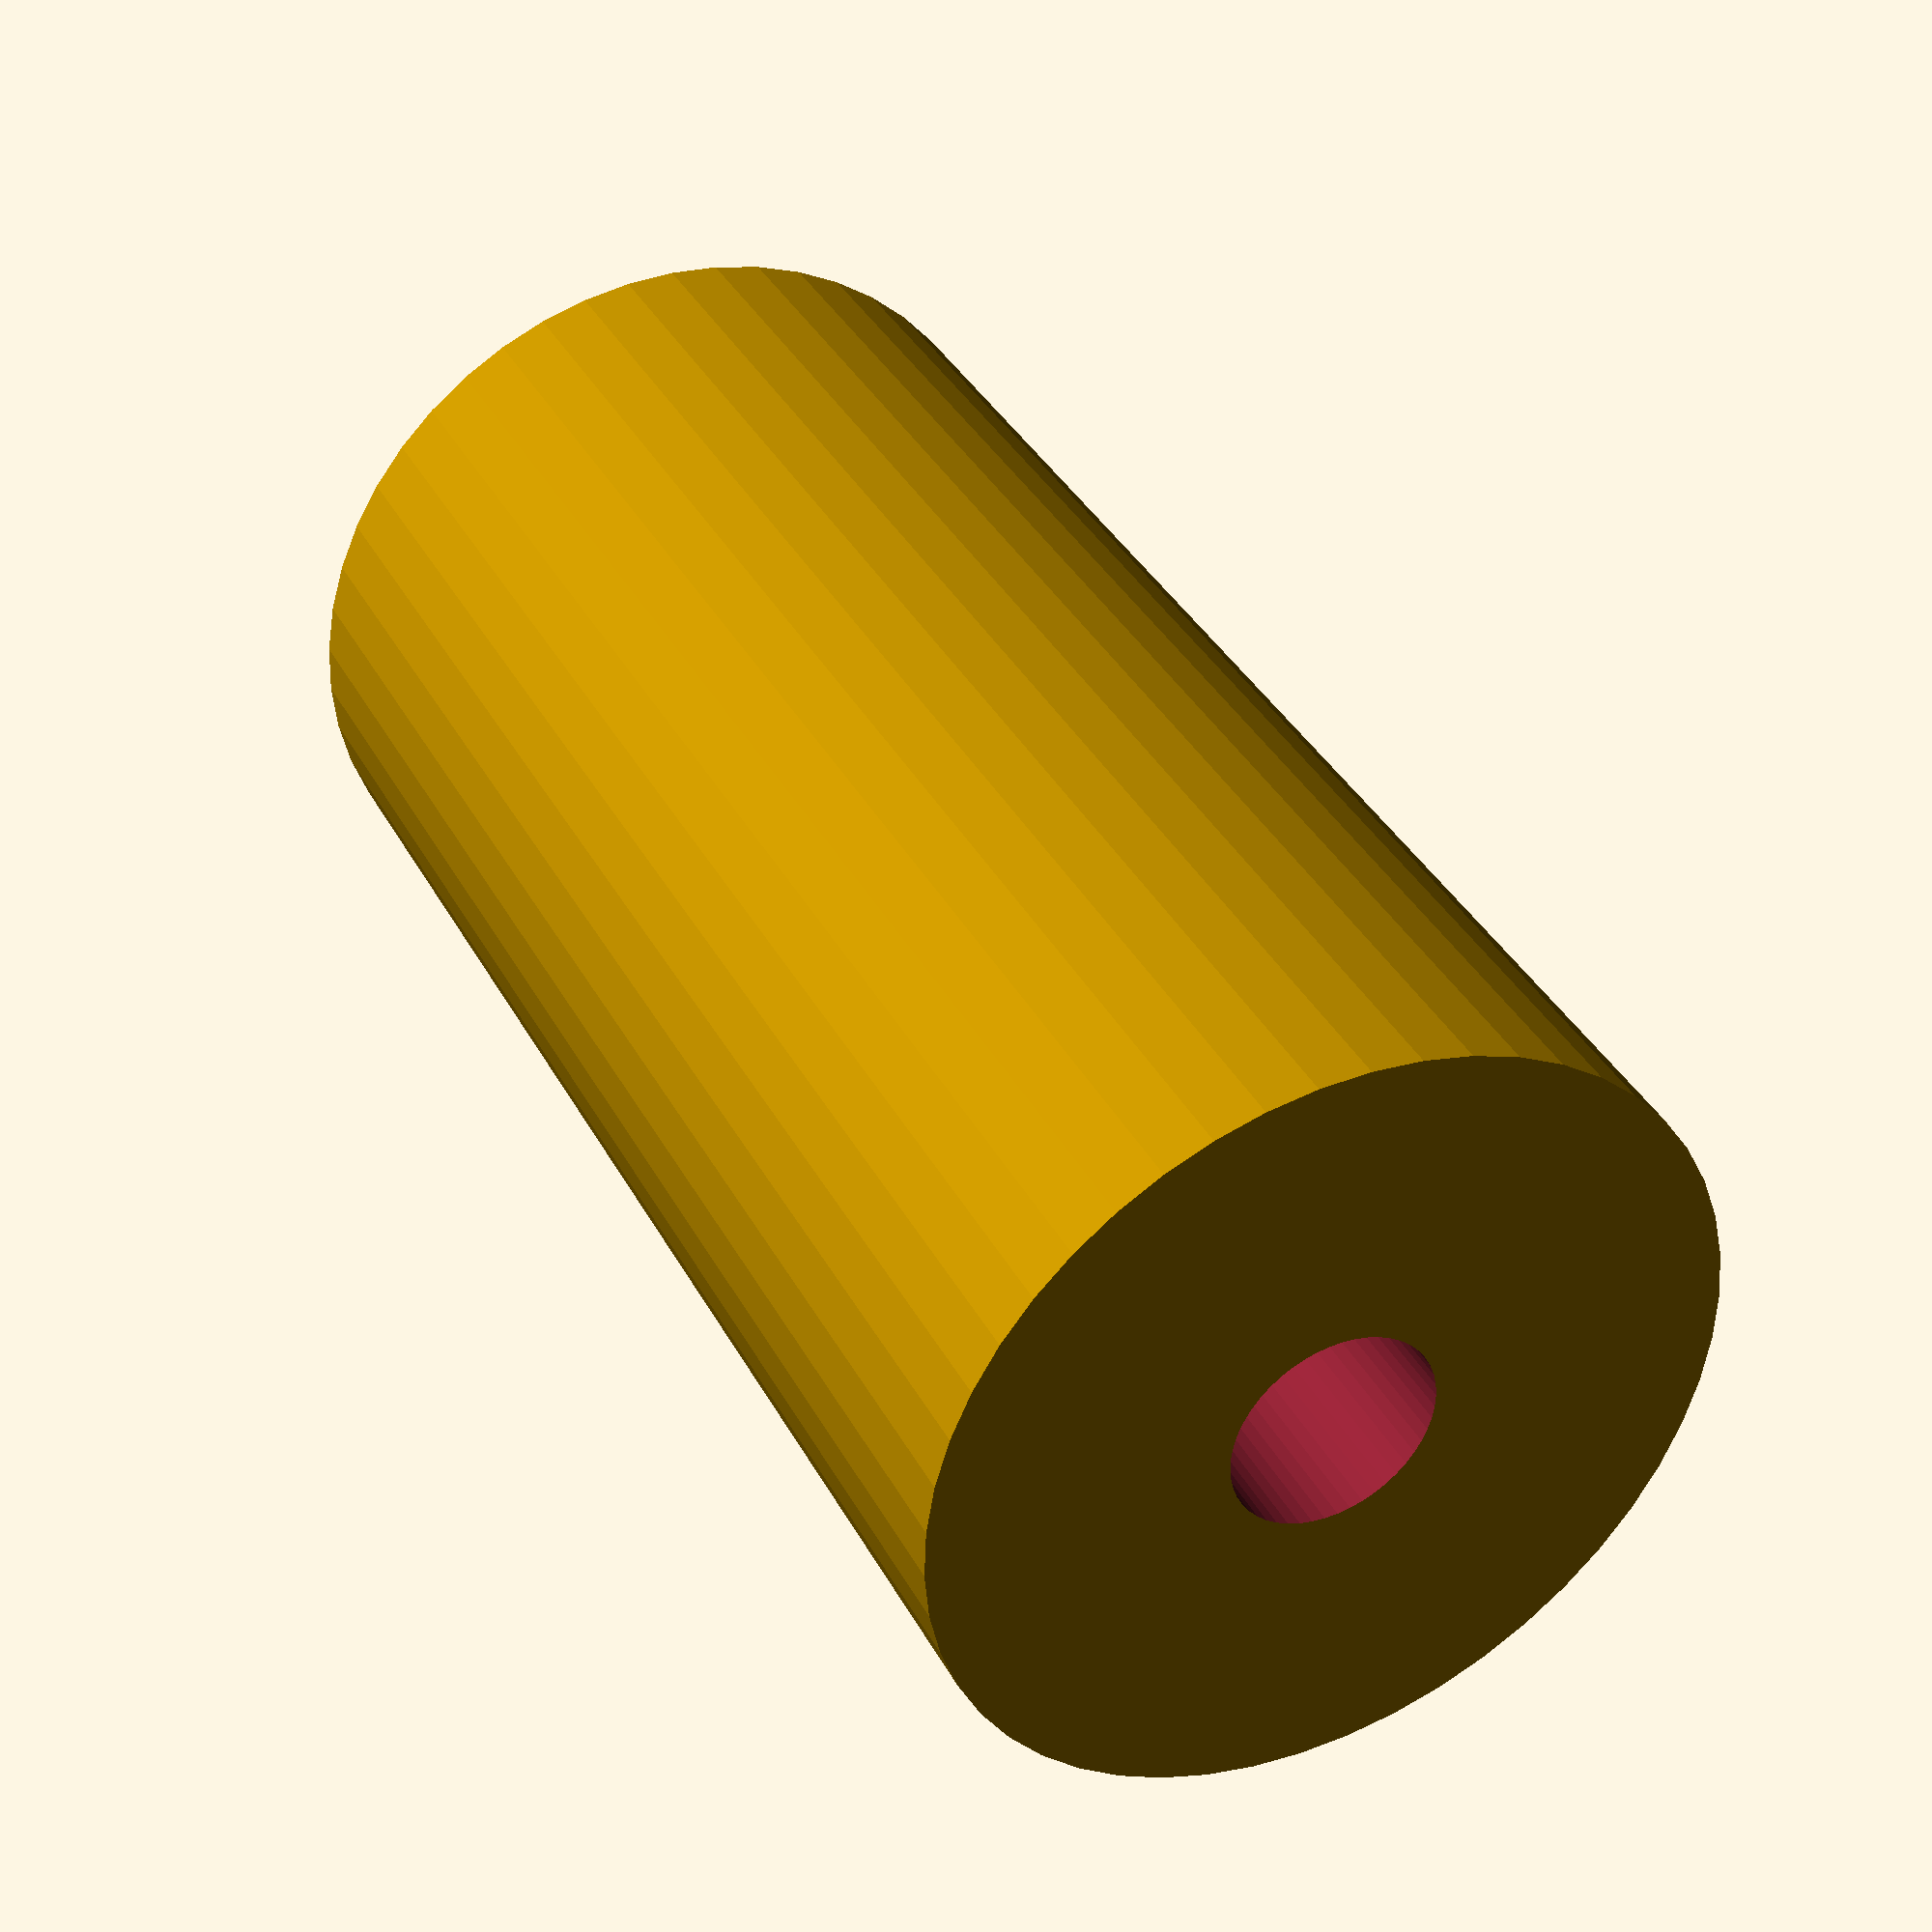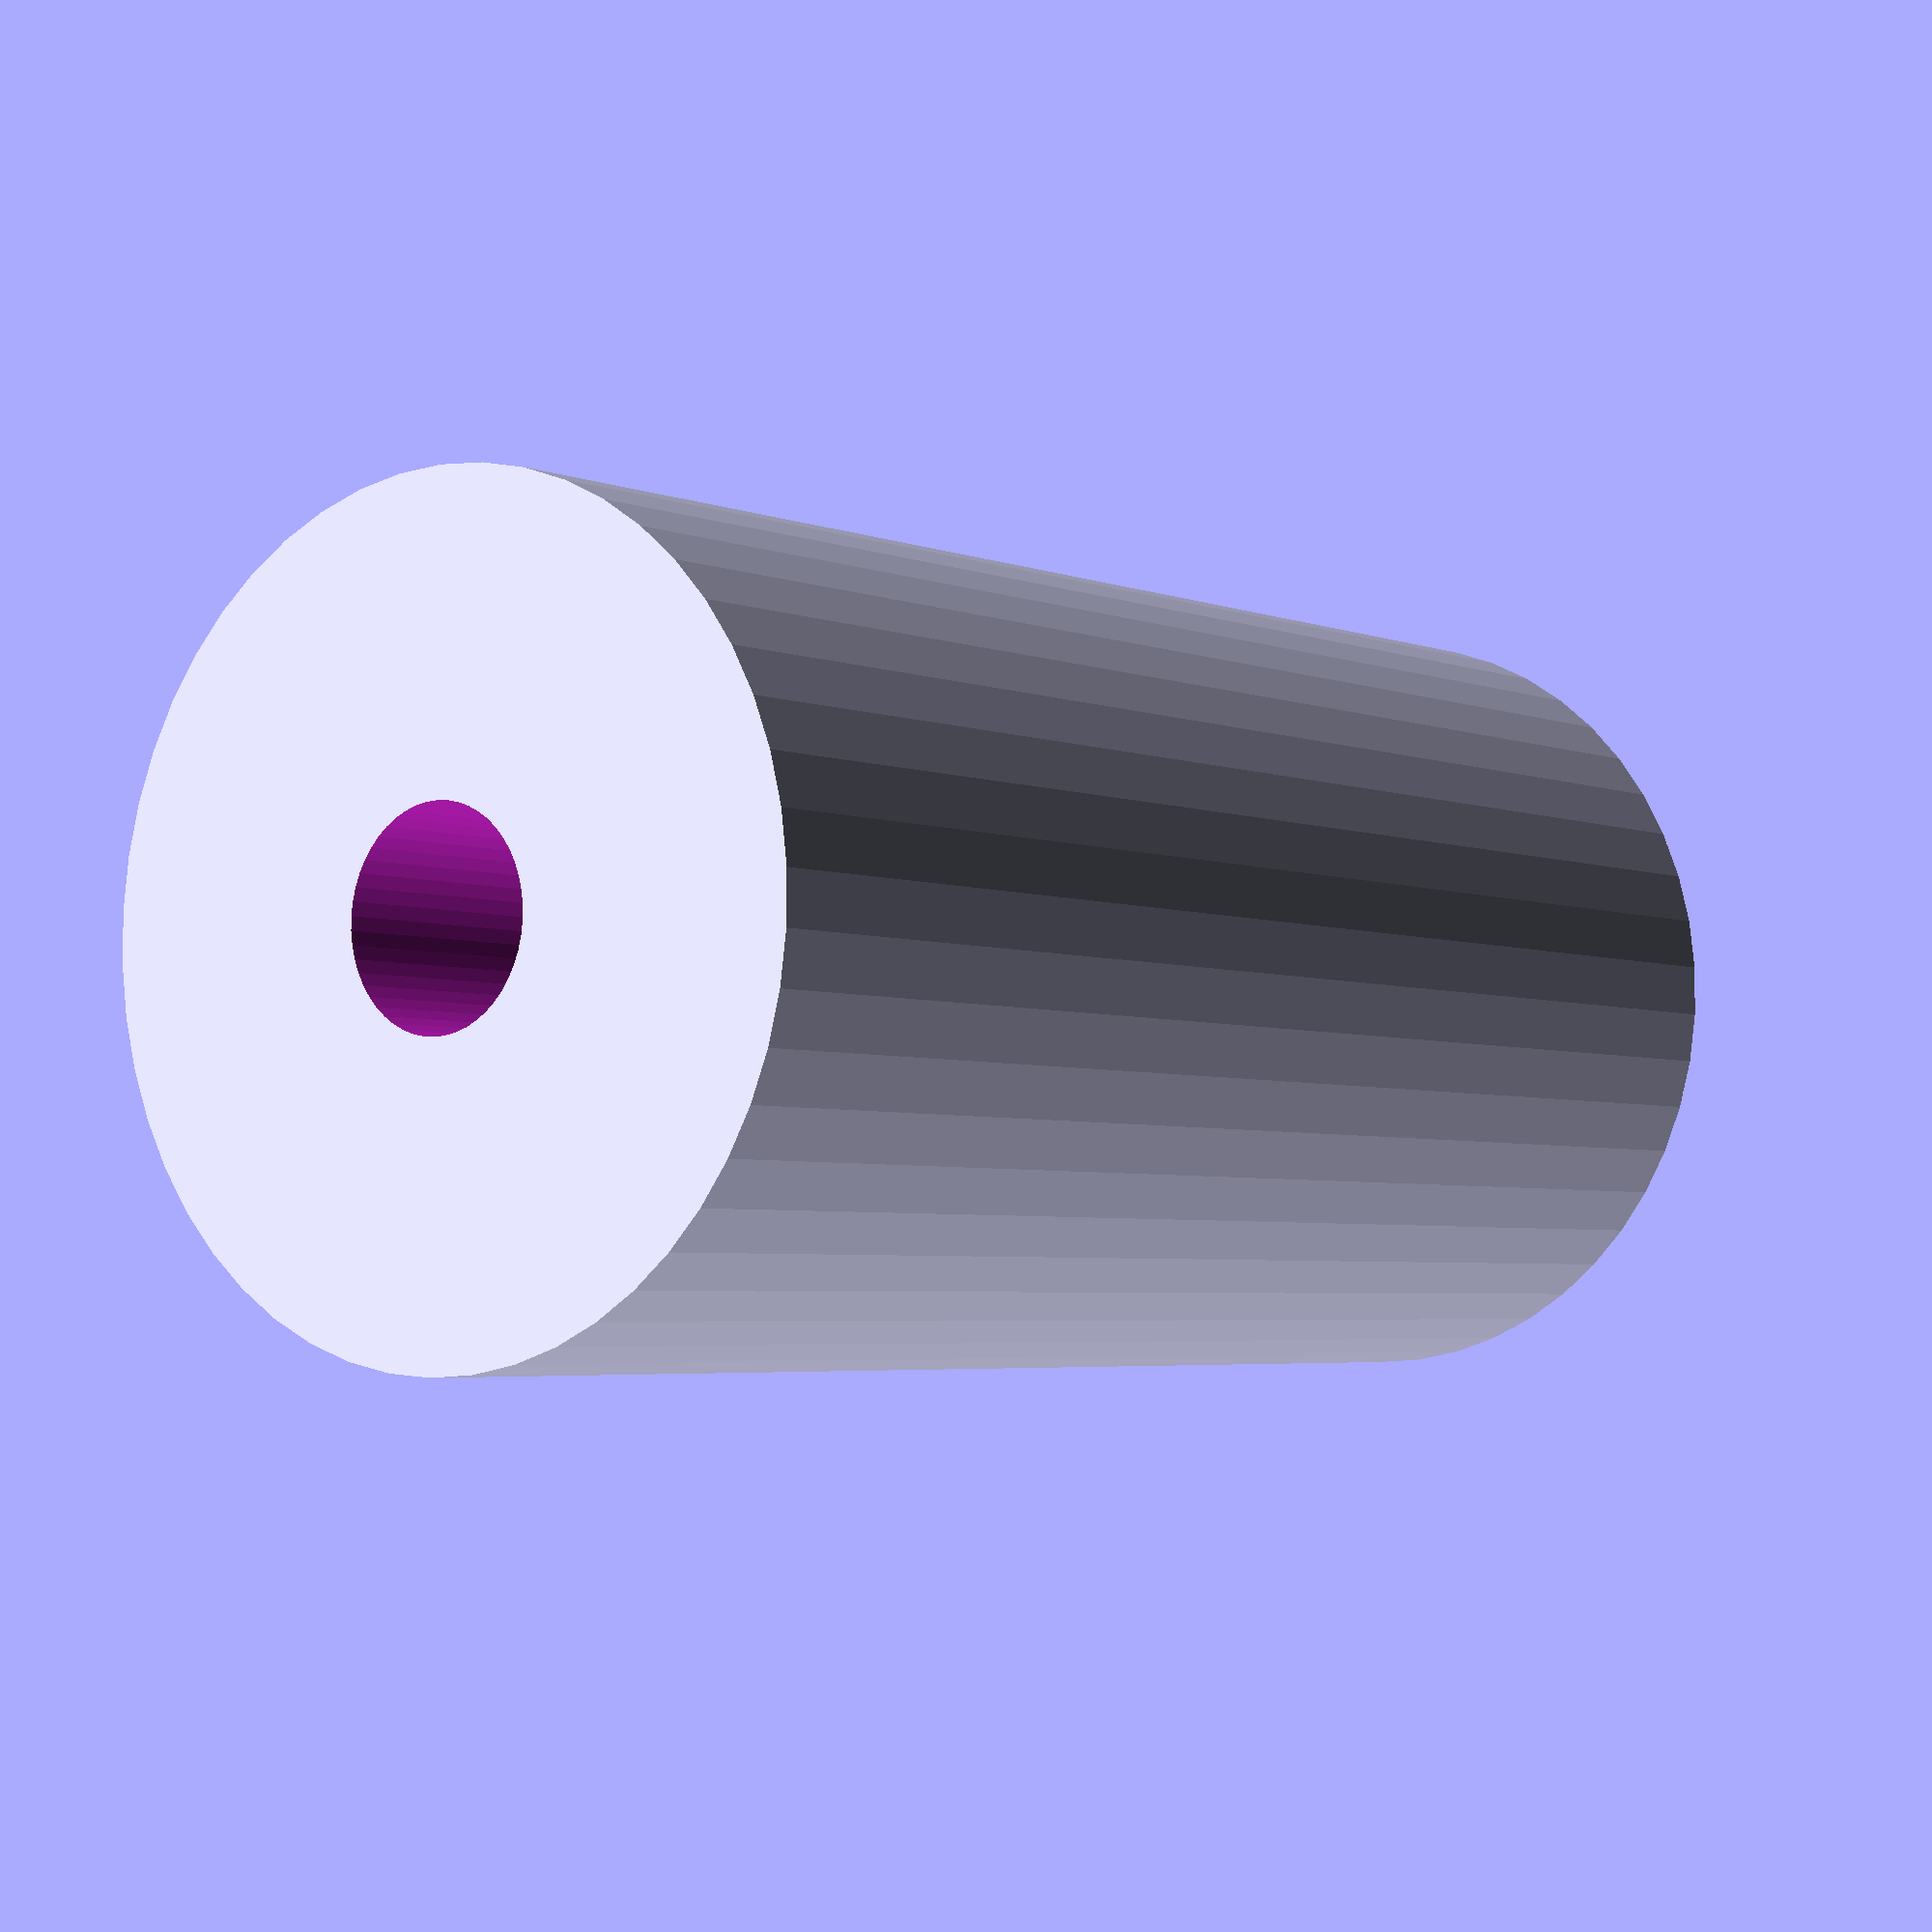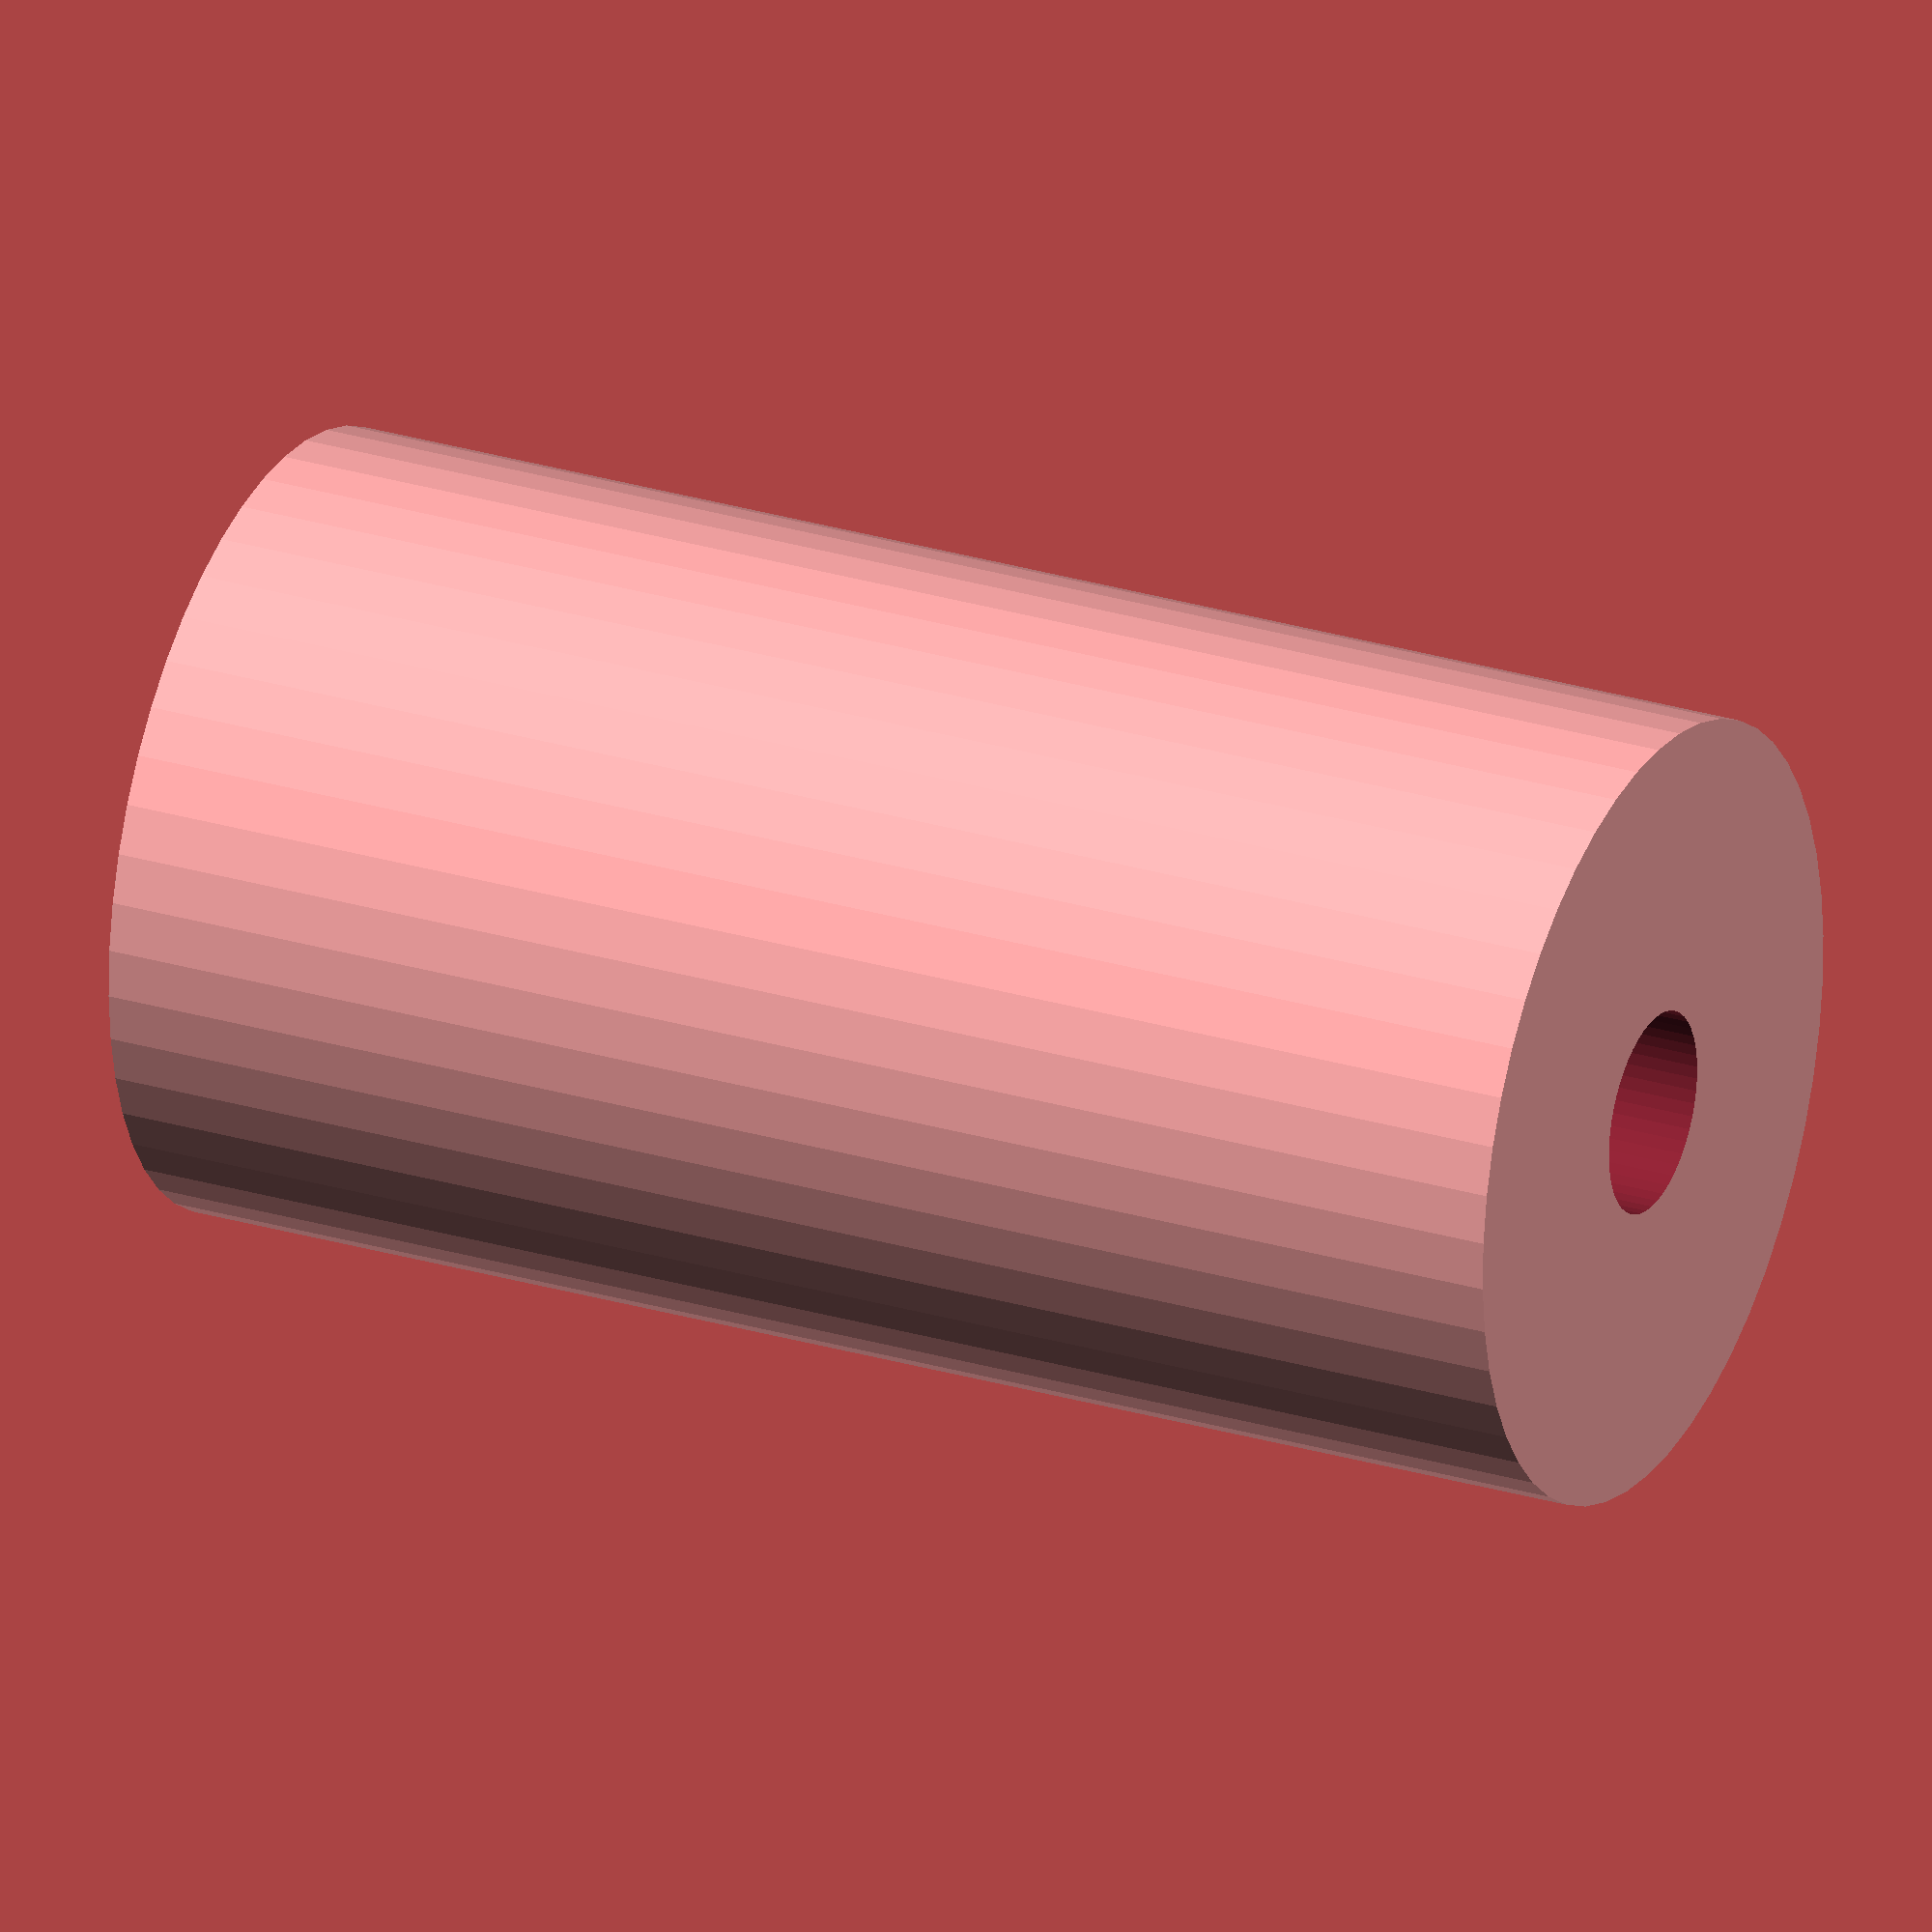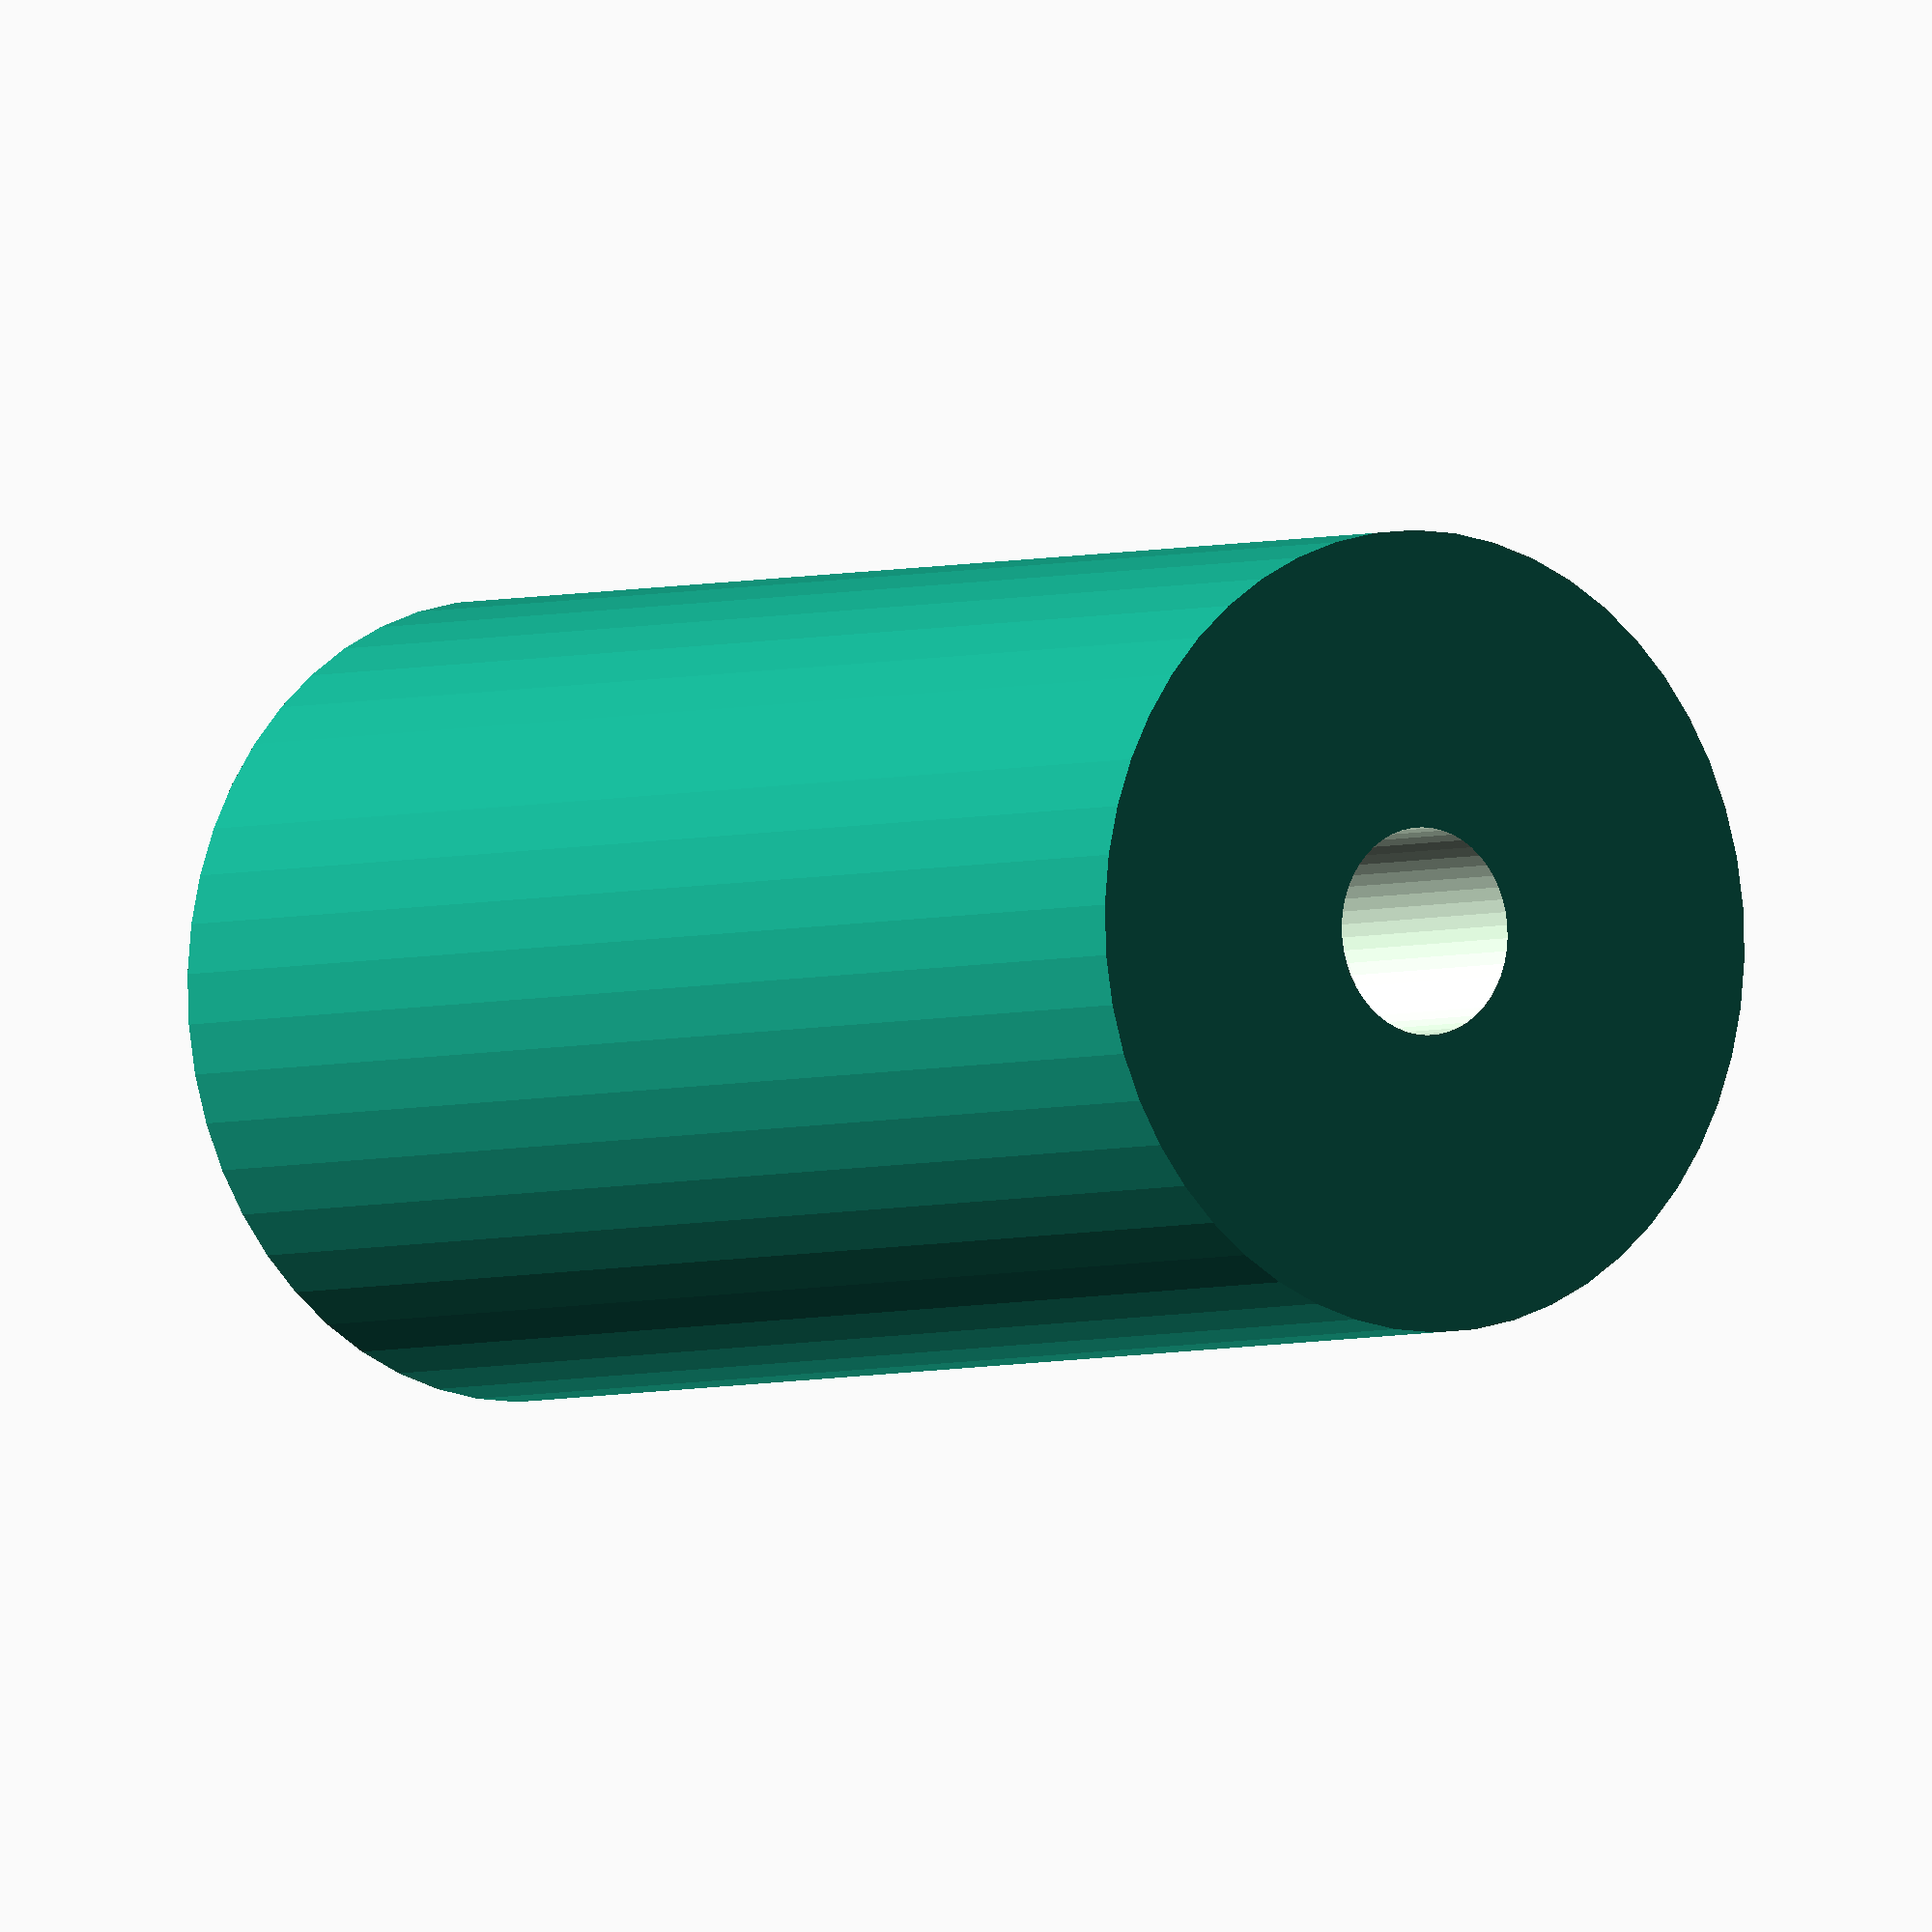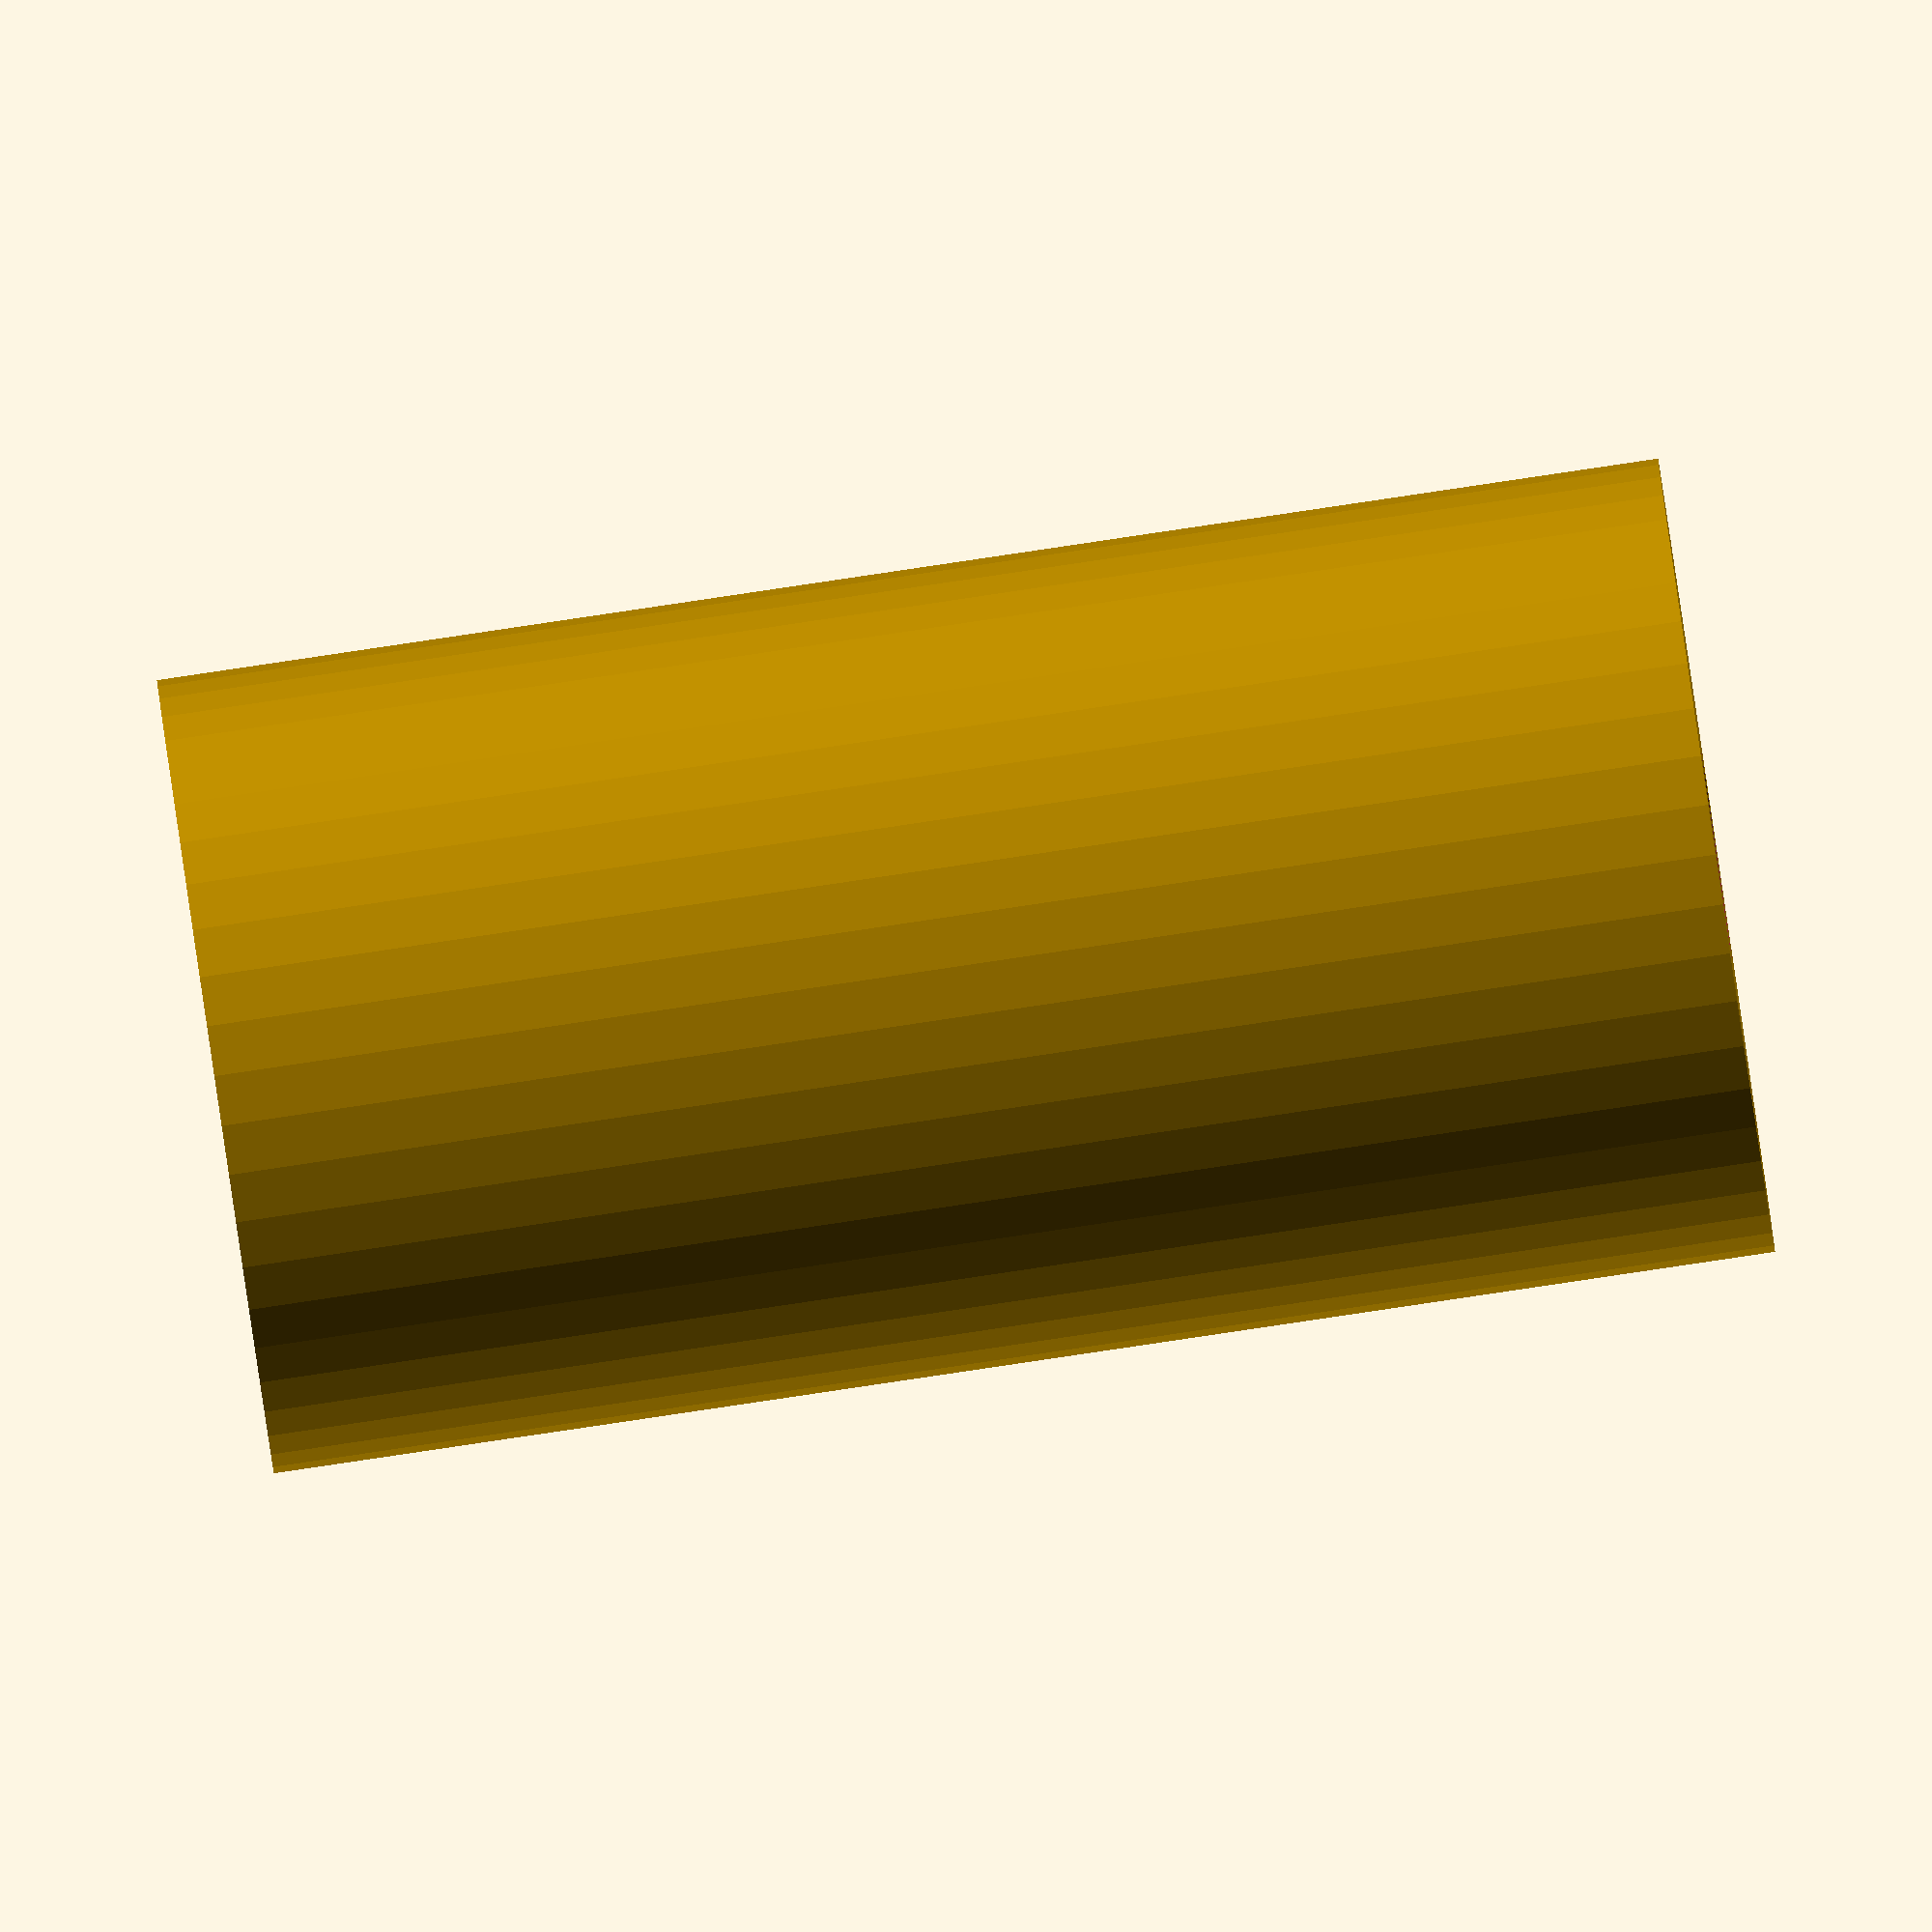
<openscad>
$fn = 50;


difference() {
	union() {
		translate(v = [0, 0, -25.5000000000]) {
			cylinder(h = 51, r = 13.5000000000);
		}
	}
	union() {
		translate(v = [0, 0, -100.0000000000]) {
			cylinder(h = 200, r = 3.5000000000);
		}
	}
}
</openscad>
<views>
elev=142.9 azim=131.0 roll=25.5 proj=p view=solid
elev=184.0 azim=327.3 roll=322.2 proj=p view=wireframe
elev=332.9 azim=160.2 roll=115.1 proj=o view=wireframe
elev=3.3 azim=63.0 roll=142.8 proj=o view=solid
elev=89.0 azim=16.9 roll=98.4 proj=o view=wireframe
</views>
